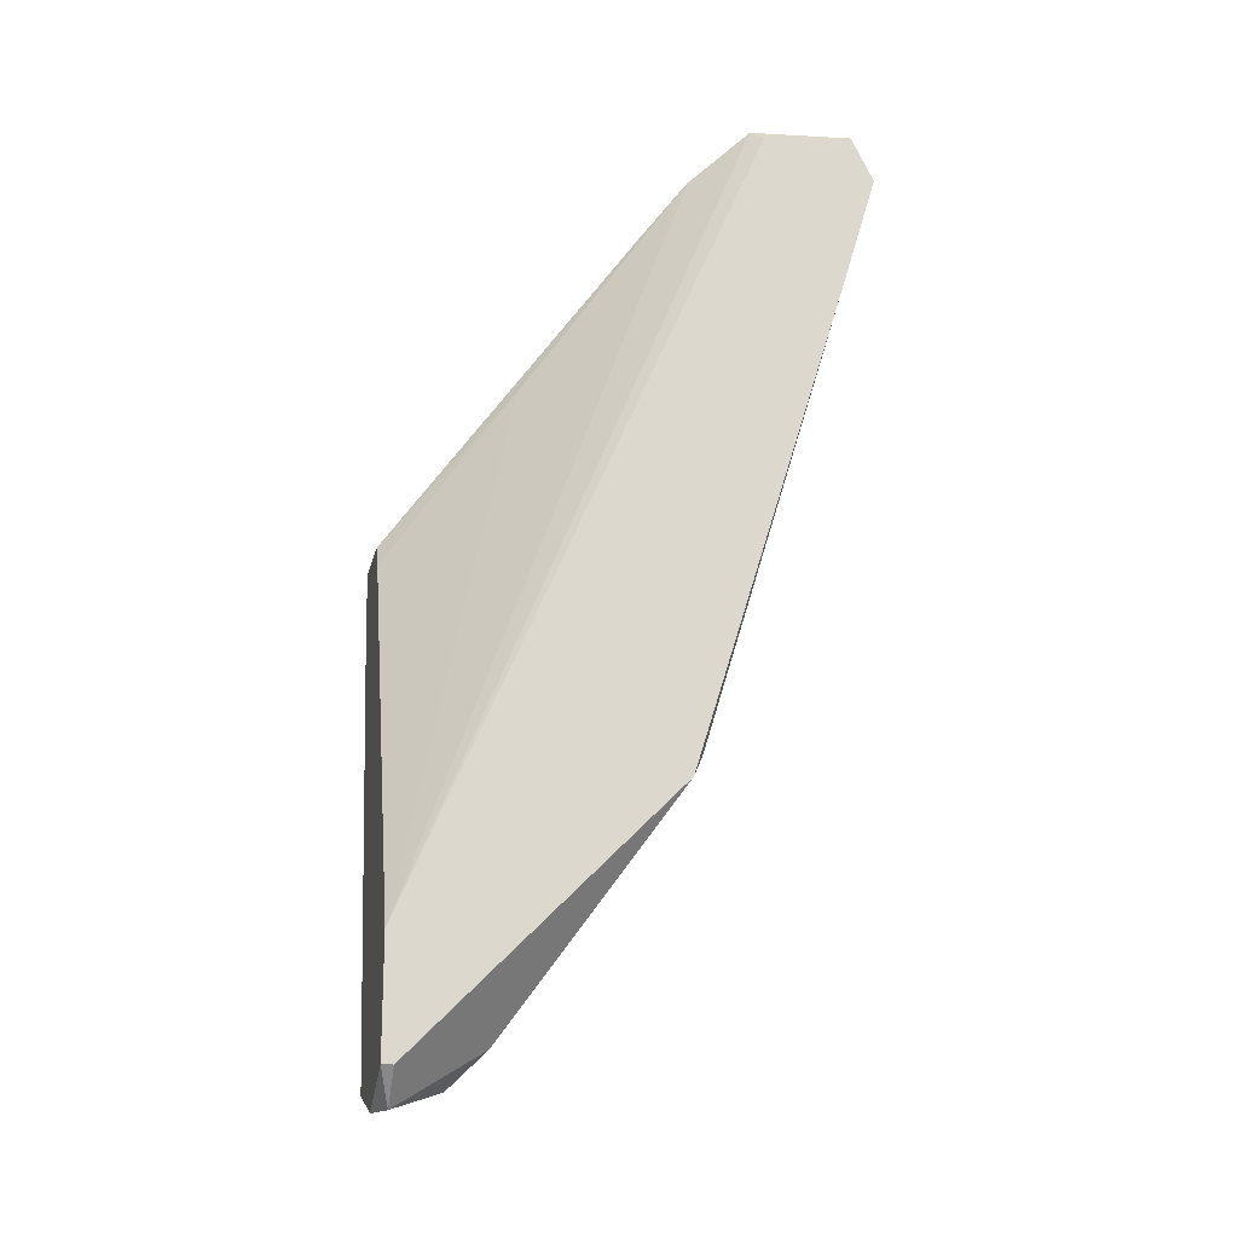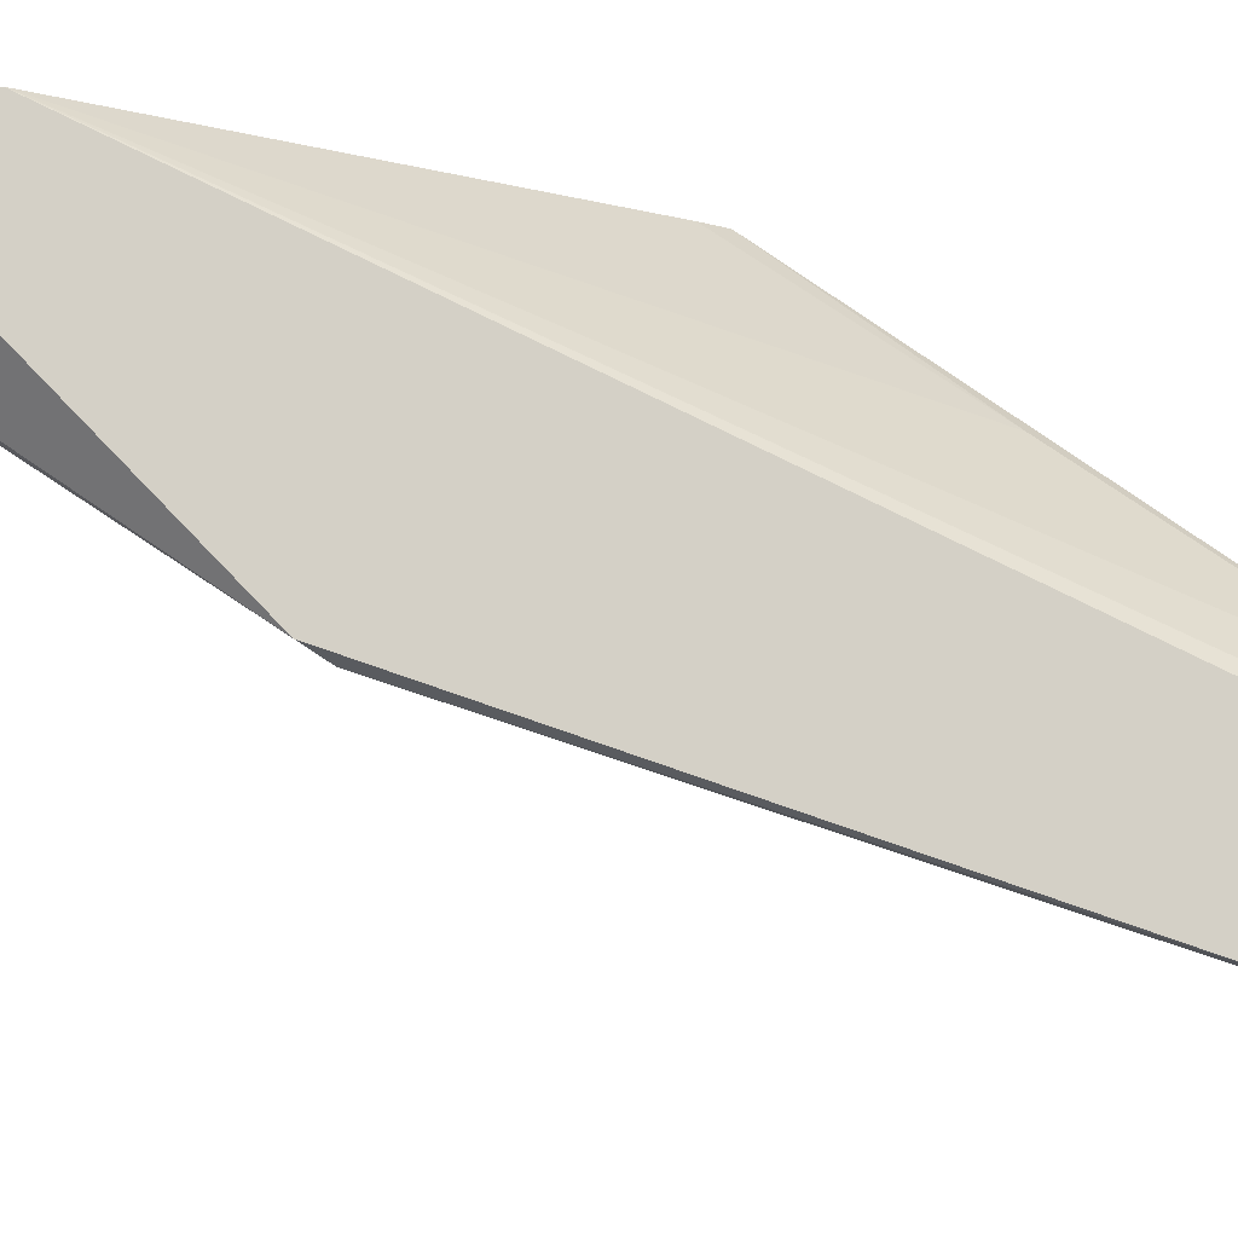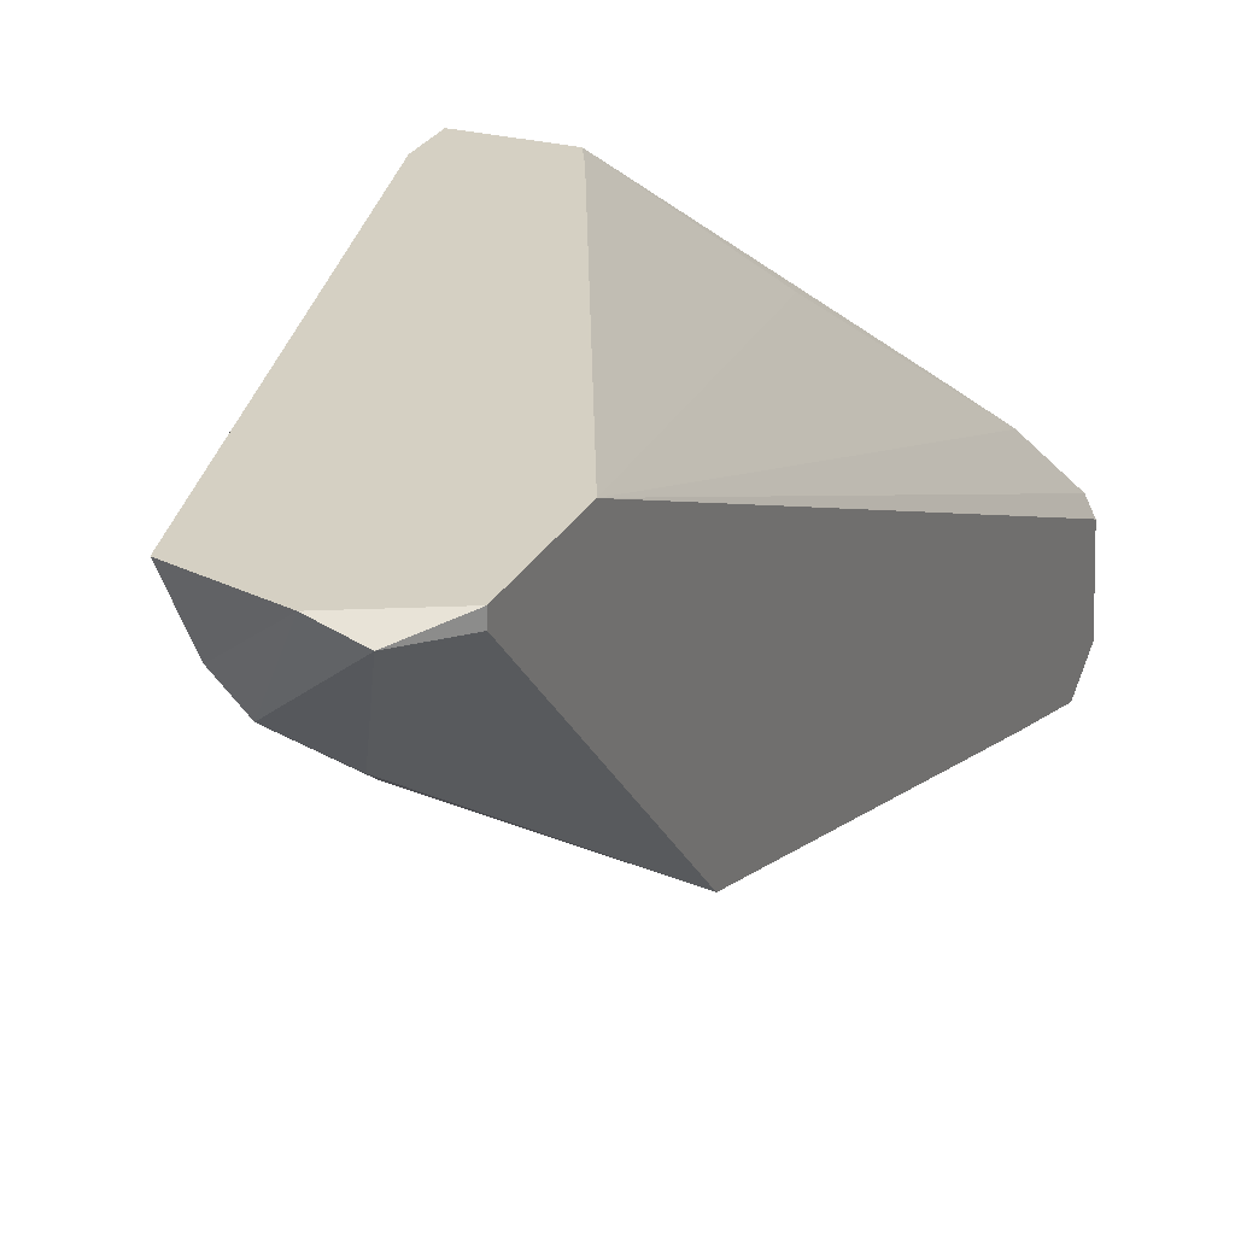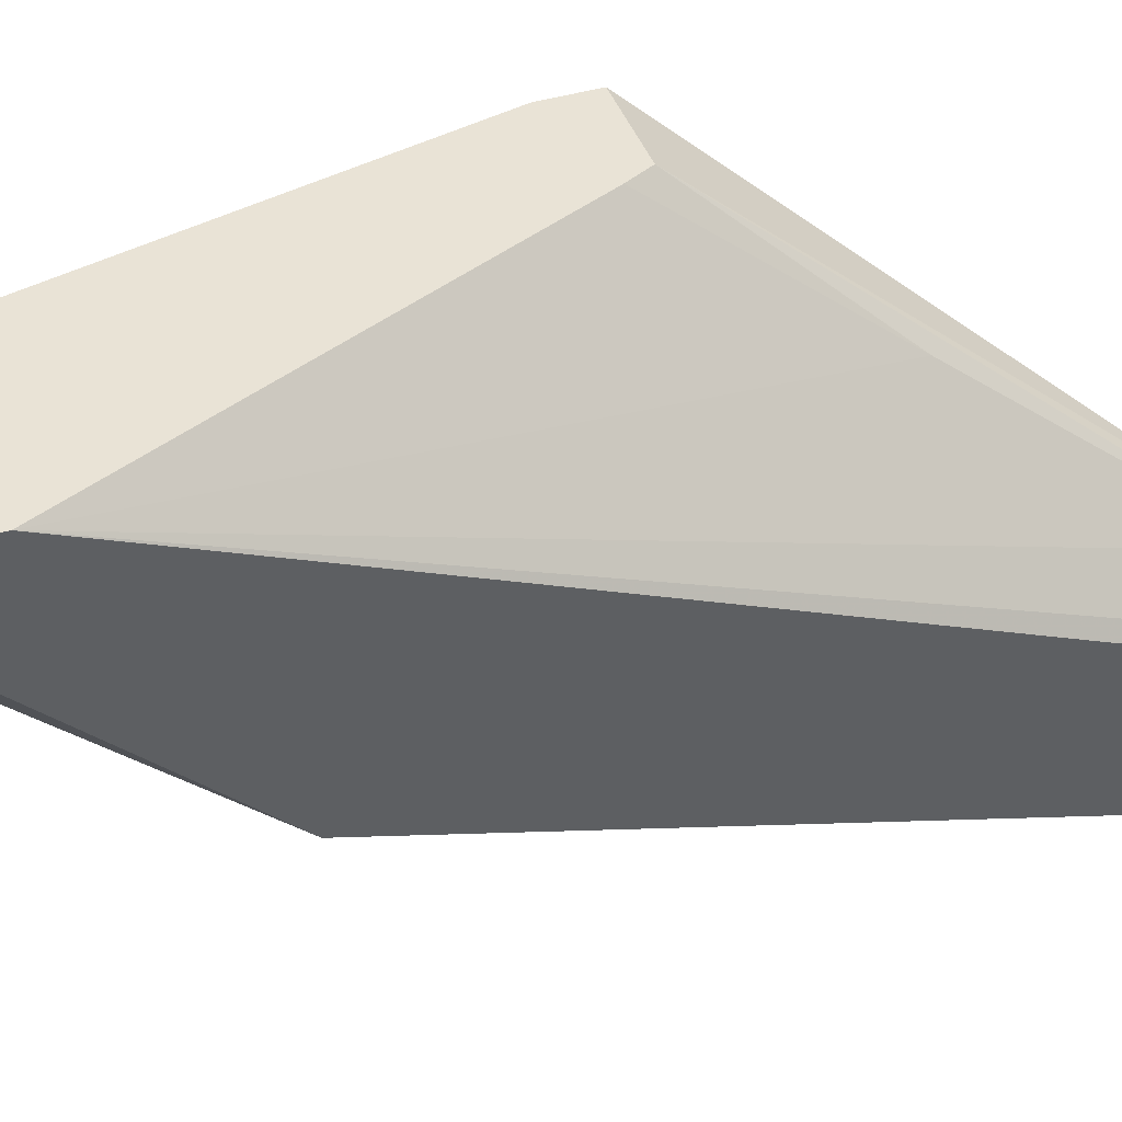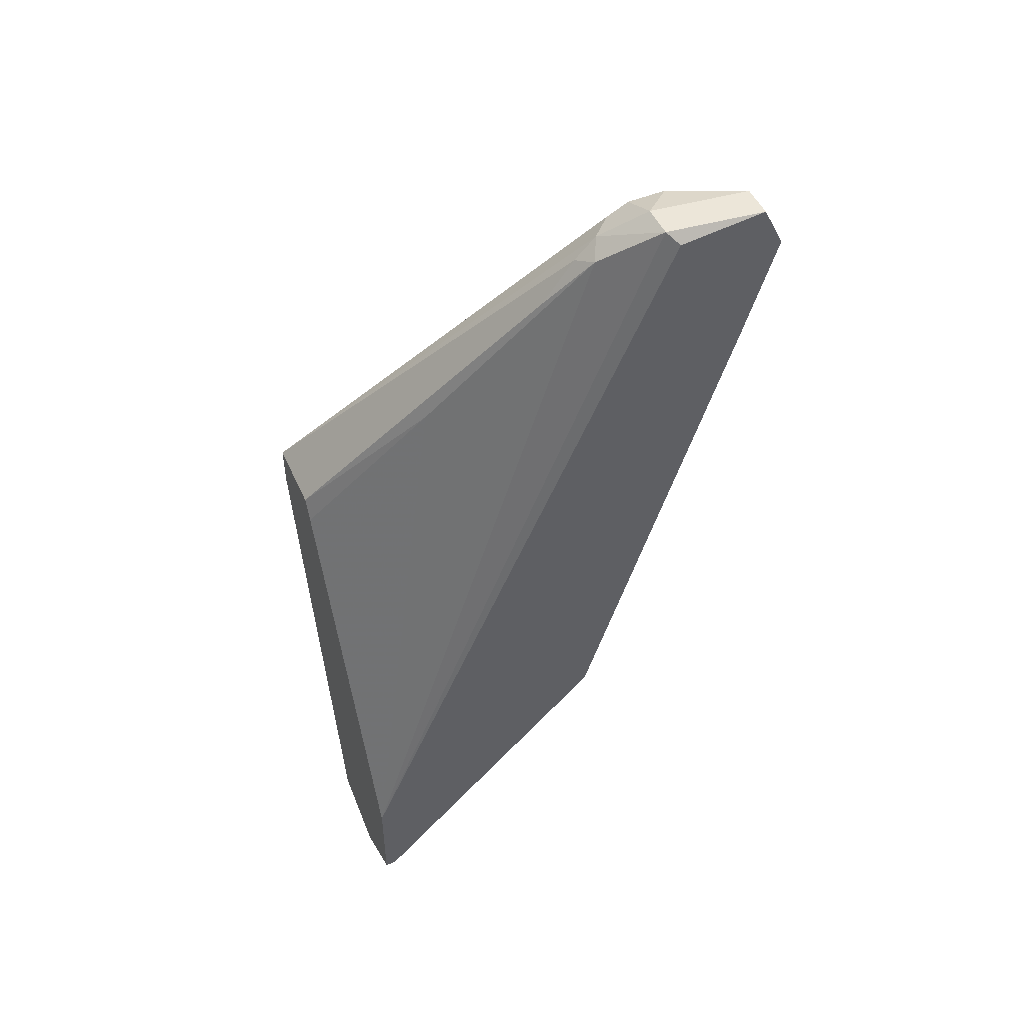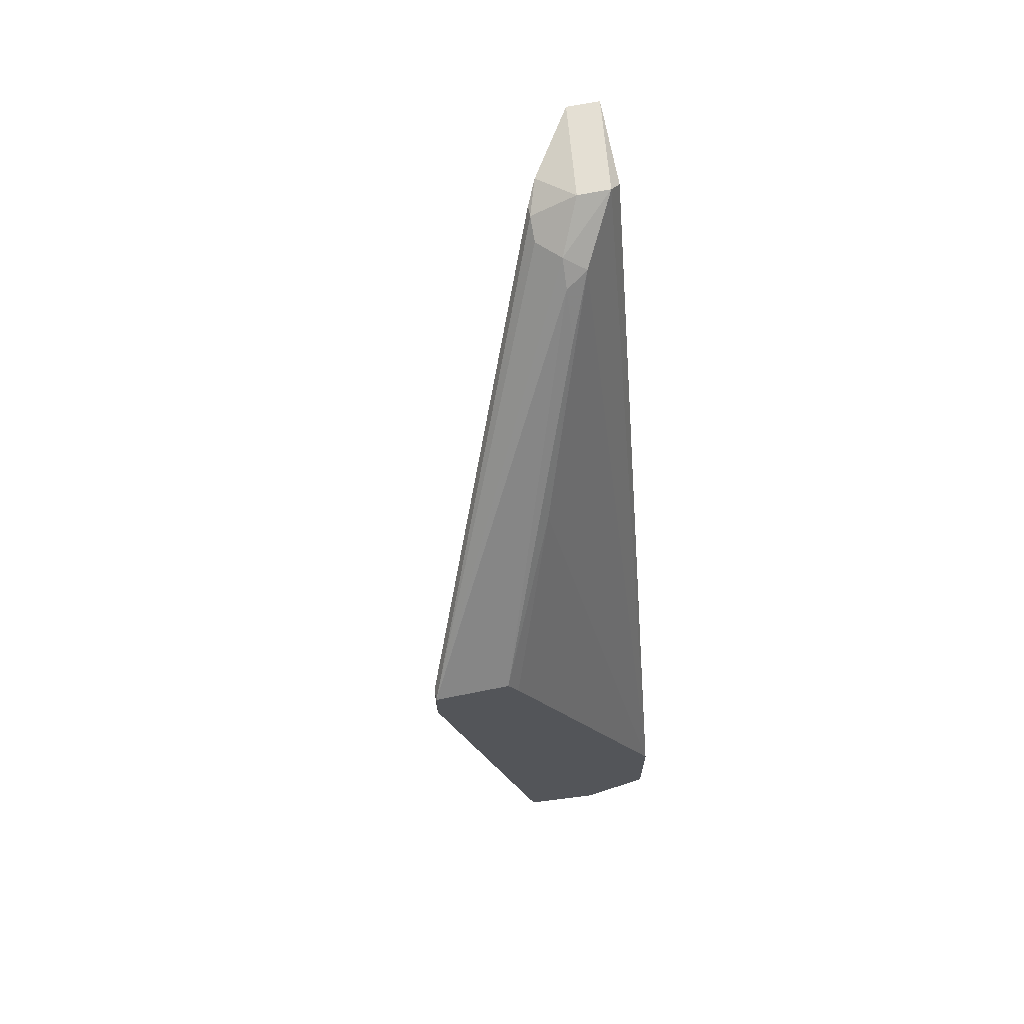
<metadata>
{"format":"obj","ext":"obj","renderer":"f3d","projection":"perspective","resolution":1024,"background":"white","views":[{"elev":-18.1,"azim":-102.6,"up":"+Z"},{"elev":-10.4,"azim":-100.8,"up":"+Y"},{"elev":26.1,"azim":-157.3,"up":"+Y"},{"elev":42.1,"azim":-109.5,"up":"+Y"},{"elev":49.0,"azim":-113.5,"up":"+Z"},{"elev":66.6,"azim":168.6,"up":"+Z"}]}
</metadata>
<code>
v 0.006336 -0.01158 0.0139
v 0.007396 -0.007338 -0.01741
v 0.007926 -0.005742 -0.01794
v 0.004214 -0.005742 -0.01901
v 0.004214 -0.01848 0.02345
v 0.004214 -0.01688 0.02133
v 0.004214 -0.01052 -0.01635
v 0.004214 -0.01954 0.02451
v 0.002622 -0.006275 -0.01901
v 0.002622 -0.02644 0.02611
v 0.003152 -0.01901 0.02398
v 0.003152 -0.02166 0.02611
v 0.01217 -0.007868 0.0054
v 0.006867 -0.007868 -0.01794
v 0.004745 -0.01158 -0.01476
v 0.004745 -0.02325 0.02557
v 0.004745 -0.02325 0.02398
v 0.005275 -0.02219 0.02504
v 0.005275 -0.02166 0.02504
v 0.005275 -0.0206 0.02451
v 0.008987 -0.005742 0.005934
v 0.001561 -0.01901 -0.004143
v 0.001561 -0.02166 0.02611
v 0.001561 -0.0275 0.02398
v 0.002091 -0.02697 0.02451
v 0.01324 -0.005742 0.006994
v 0.01324 -0.005742 0.004875
v 0.01324 -0.006275 0.006994
v 0.01324 -0.006275 0.004875
v 0.001029 -0.005742 -0.01741
v 0.001029 -0.005742 -0.0121
v 0.001029 -0.01848 -0.005202
v 0.001029 -0.02591 0.01867
v 0.001029 -0.02219 0.02557
v 0.001029 -0.0275 0.02398
v 0.001029 -0.006275 -0.01741
v 0.001029 -0.02644 0.02611
v 0.009518 -0.005742 0.006994
v 0.009518 -0.006275 -0.01157
v 0.005806 -0.008929 -0.01794
f 12 10 16
f 33 35 30
f 30 35 31
f 38 30 31
f 31 35 34
f 30 38 3
f 3 38 26
f 33 30 32
f 22 33 32
f 31 34 23
f 25 17 10
f 6 38 1
f 1 31 11
f 31 23 11
f 23 8 11
f 6 1 11
f 17 29 18
f 26 19 18
f 7 9 40
f 34 35 37
f 23 34 37
f 35 10 37
f 10 23 37
f 8 23 12
f 23 10 12
f 35 33 24
f 33 22 24
f 22 25 24
f 10 35 24
f 25 10 24
f 7 32 36
f 32 30 36
f 30 9 36
f 9 7 36
f 14 22 15
f 22 32 15
f 32 7 15
f 40 14 15
f 7 40 15
f 30 3 4
f 3 14 4
f 9 30 4
f 14 40 4
f 40 9 4
f 29 26 28
f 18 29 28
f 26 18 28
f 38 6 5
f 26 38 5
f 8 26 5
f 6 11 5
f 11 8 5
f 3 26 27
f 26 29 27
f 39 3 27
f 29 39 27
f 19 26 20
f 26 8 20
f 12 19 20
f 8 12 20
f 38 31 21
f 1 38 21
f 31 1 21
f 29 17 13
f 17 25 13
f 39 29 13
f 39 13 2
f 22 14 2
f 14 3 2
f 25 22 2
f 3 39 2
f 13 25 2
f 10 17 16
f 17 18 16
f 18 19 16
f 19 12 16

</code>
